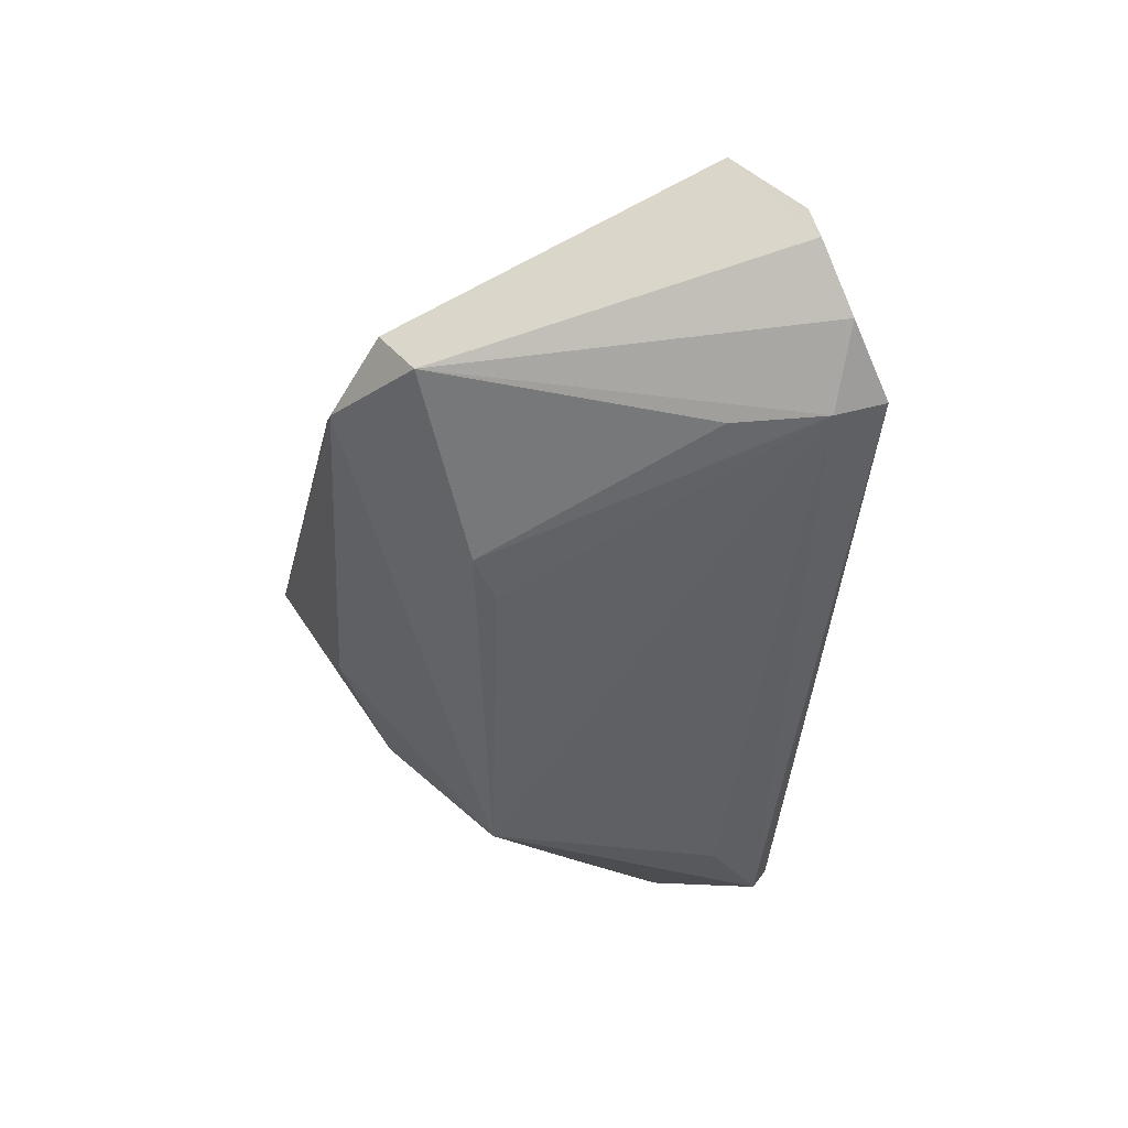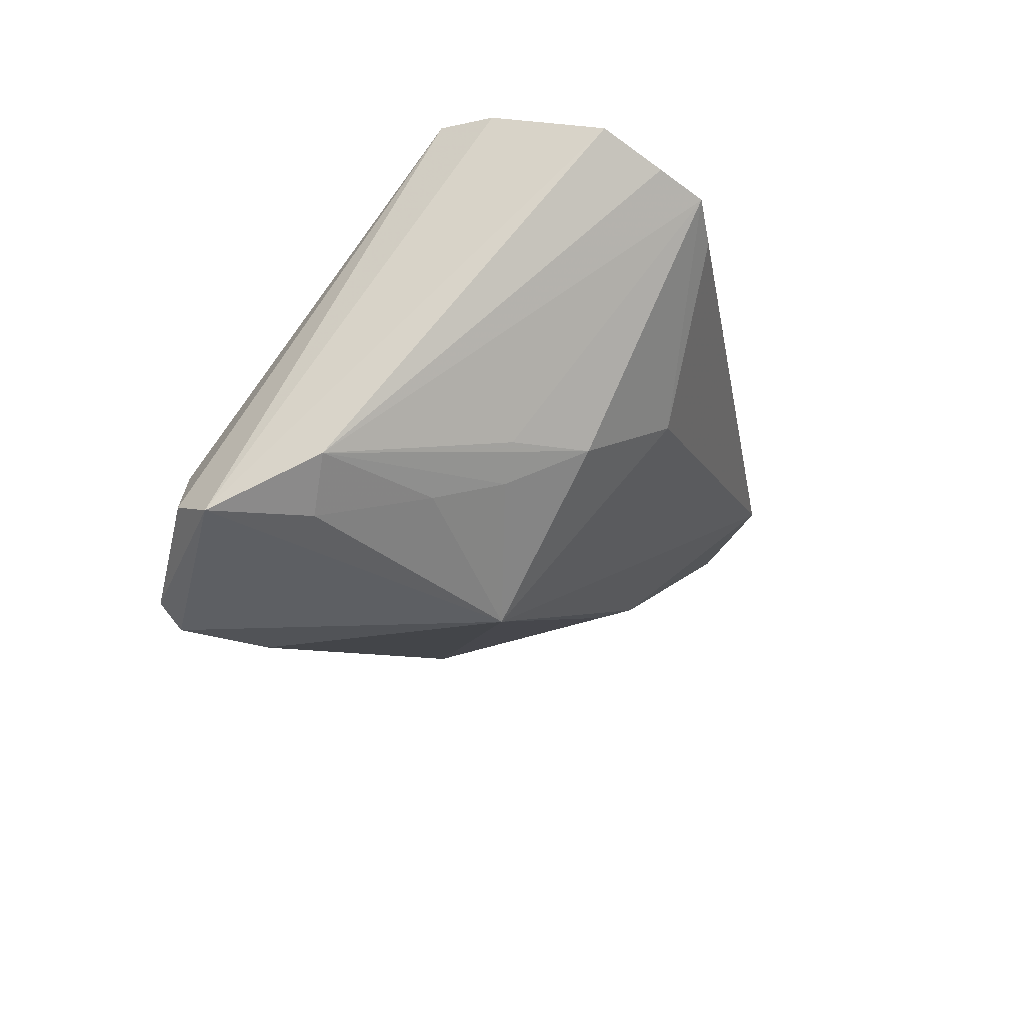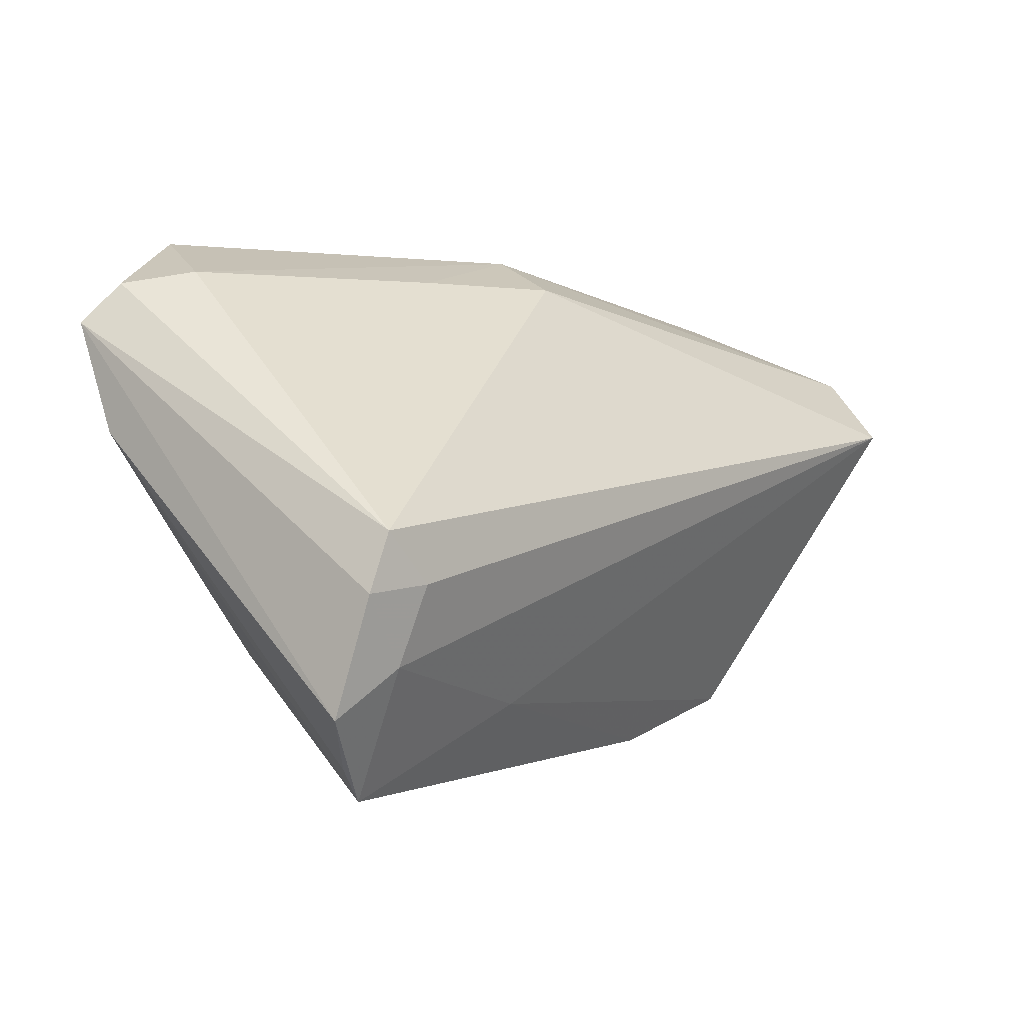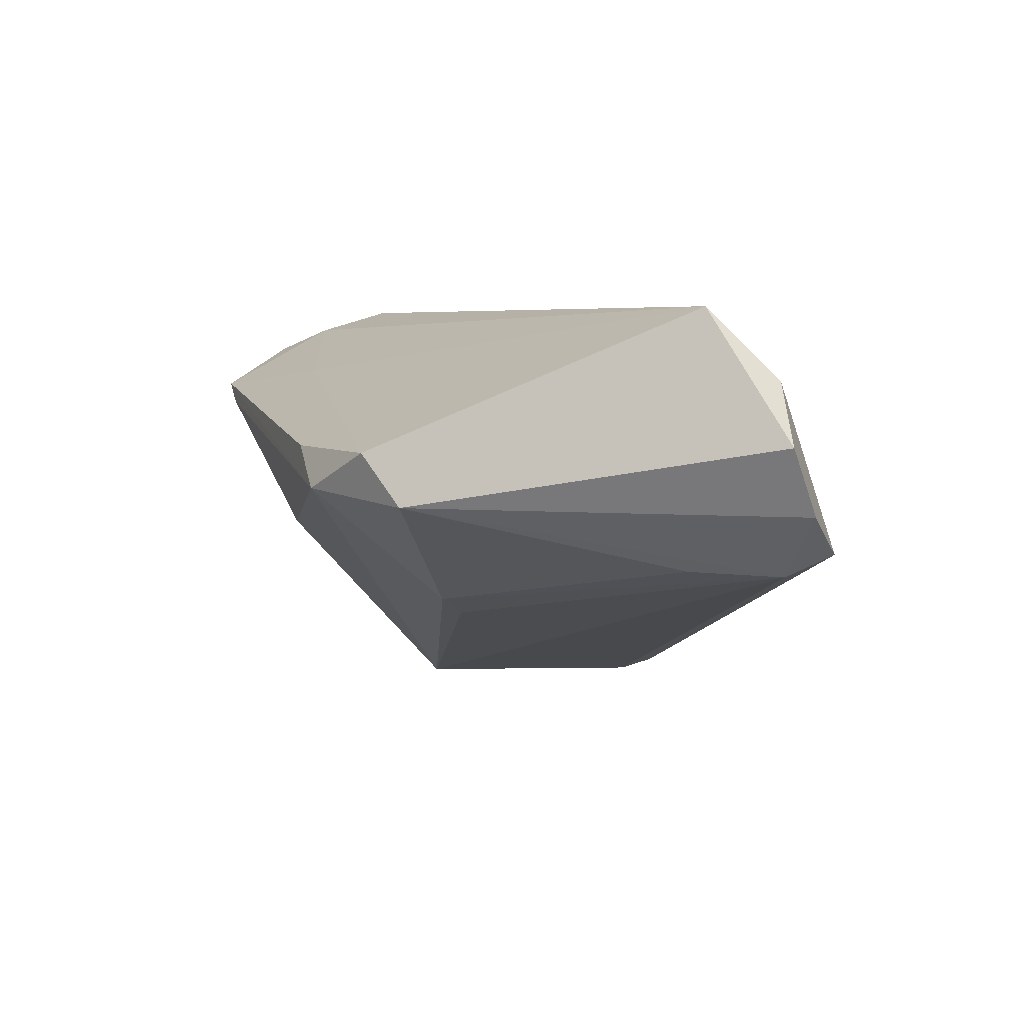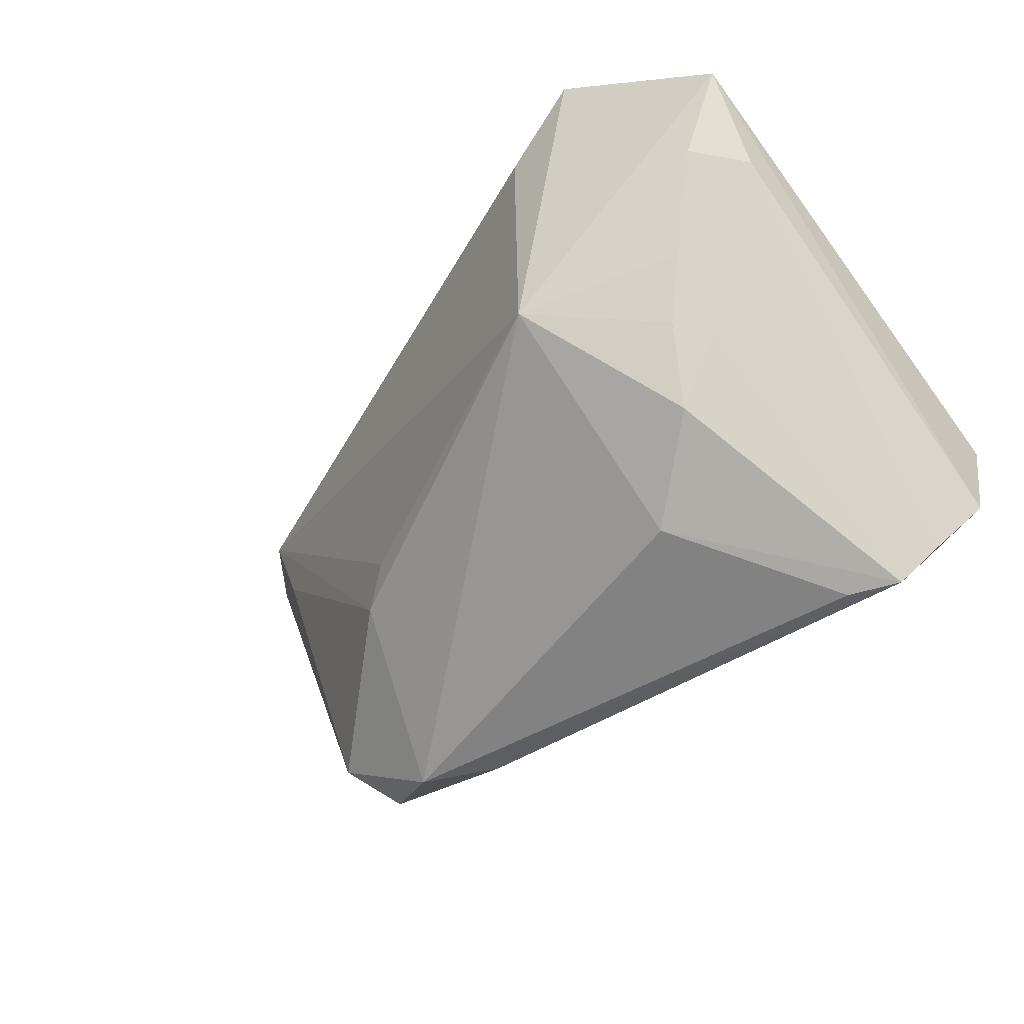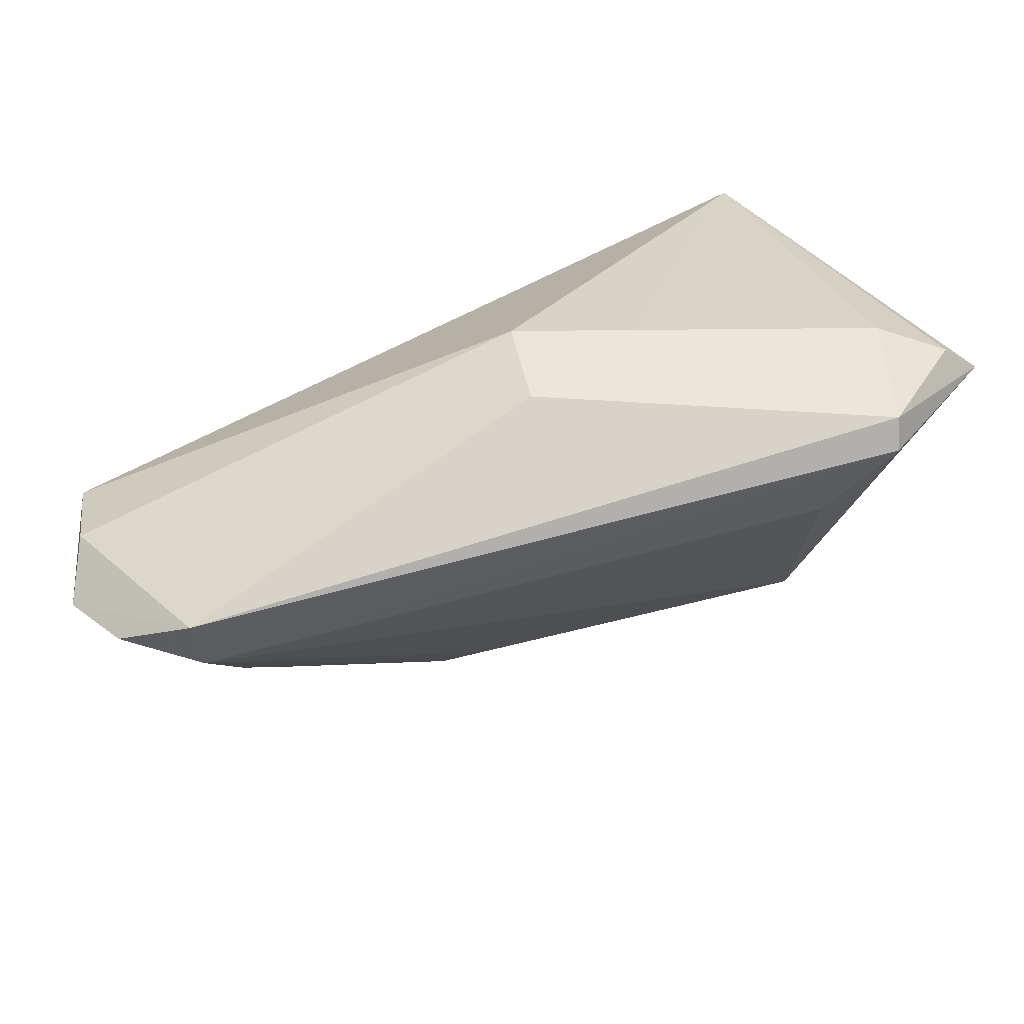
<metadata>
{"format":"obj","ext":"obj","renderer":"f3d","projection":"perspective","resolution":1024,"background":"white","views":[{"elev":-28.0,"azim":81.3,"up":"+Z"},{"elev":-23.3,"azim":-76.6,"up":"+Z"},{"elev":-2.0,"azim":-50.2,"up":"+Y"},{"elev":5.2,"azim":76.5,"up":"+Z"},{"elev":-46.4,"azim":-135.2,"up":"+Y"},{"elev":69.4,"azim":148.3,"up":"+Y"}]}
</metadata>
<code>
v -0.039 -0.01203 0.02494
v -0.04734 0.01925 -0.02352
v -0.04734 -0.02645 0.01936
v -0.04734 0.005803 -0.01798
v -0.04447 -0.006339 0.02442
v 0.001309 0.02556 0.008771
v 0.0533 0.02619 -0.004334
v -0.03826 -0.03605 0.014
v -0.01913 0.02177 -0.02968
v 0.05375 0.01978 -0.006807
v -0.0188 -0.00755 -0.02871
v -0.04647 -0.01301 0.02354
v 0.02039 -0.01215 -0.01453
v -0.03274 -0.0113 -0.01718
v -0.04203 0.008352 -0.02309
v -0.0426 -0.03208 0.01595
v 0.05885 0.01697 0.01646
v 0.06102 0.02061 0.0009059
v -0.02985 -0.02058 -0.01268
v 0.04343 -0.02442 0.001429
v -0.01203 0.0258 0.000578
v 0.02086 -0.03303 0.007678
v -0.03718 0.02574 -0.01459
v 0.05586 0.00889 0.02494
v 0.005052 0.03047 -0.001797
v -0.0195 -0.02842 -0.005775
v -0.04053 -0.02098 0.02224
v -0.03638 -0.003728 -0.01969
v 0.02983 -0.03297 0.002898
v -0.03032 0.0313 -0.02723
v -0.03251 -0.03593 0.01147
v -0.01491 -0.0262 0.01646
v -0.04335 0.02424 -0.02102
v -0.03574 -0.01291 -0.01341
v 0.02499 -0.01555 -0.01203
v 0.03973 -0.02832 0.007733
v -0.02868 0.02917 -0.03017
v 0.04972 0.00909 -0.006302
v 0.06376 0.01678 0.009057
f 6 5 24
f 10 11 9
f 29 11 35
f 18 7 39
f 10 7 18
f 25 7 30
f 30 23 25
f 29 36 22
f 22 8 29
f 21 5 6
f 21 23 5
f 6 25 21
f 21 25 23
f 30 2 33
f 33 23 30
f 33 2 5
f 5 23 33
f 1 24 5
f 36 24 32
f 32 22 36
f 8 22 32
f 39 7 17
f 17 24 39
f 6 24 17
f 17 25 6
f 7 25 17
f 13 11 10
f 10 35 13
f 13 35 11
f 20 36 29
f 29 35 20
f 10 18 20
f 20 18 39
f 39 24 20
f 20 24 36
f 26 8 19
f 19 11 26
f 26 11 29
f 14 11 19
f 14 28 11
f 4 14 19
f 28 14 4
f 3 2 4
f 12 1 5
f 12 2 3
f 5 2 12
f 24 1 27
f 27 32 24
f 27 12 3
f 1 12 27
f 3 8 27
f 8 32 27
f 37 9 11
f 11 2 37
f 37 2 30
f 30 7 37
f 37 7 10
f 10 9 37
f 38 35 10
f 10 20 38
f 38 20 35
f 29 8 31
f 31 26 29
f 8 26 31
f 19 8 34
f 34 4 19
f 8 4 34
f 16 8 3
f 3 4 16
f 16 4 8
f 11 28 15
f 28 4 15
f 15 2 11
f 15 4 2

</code>
